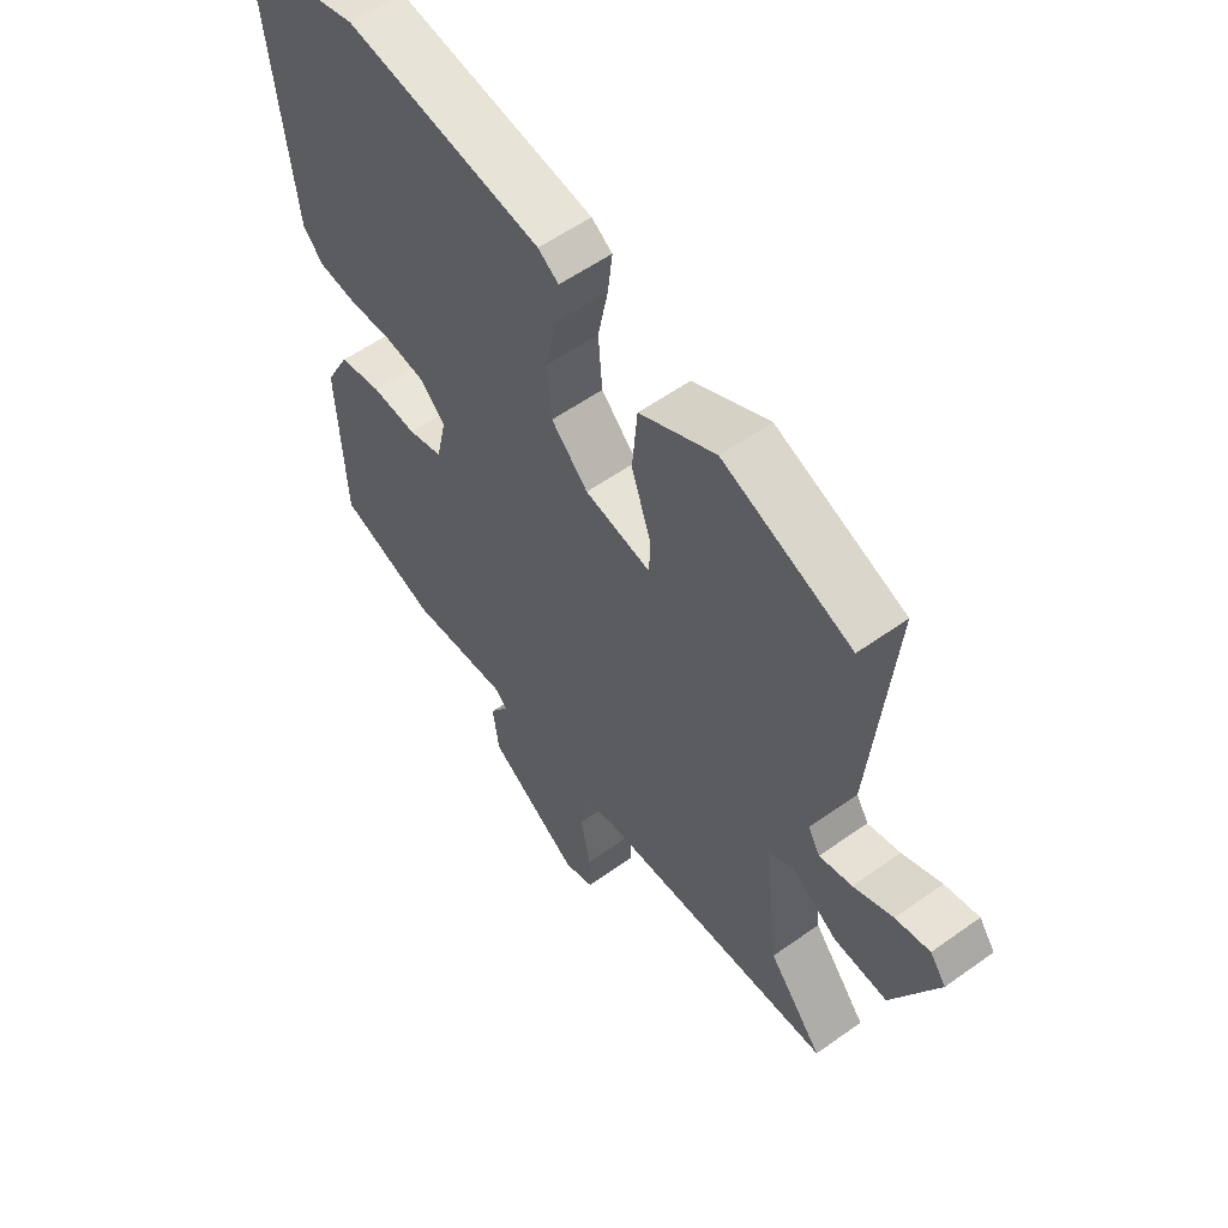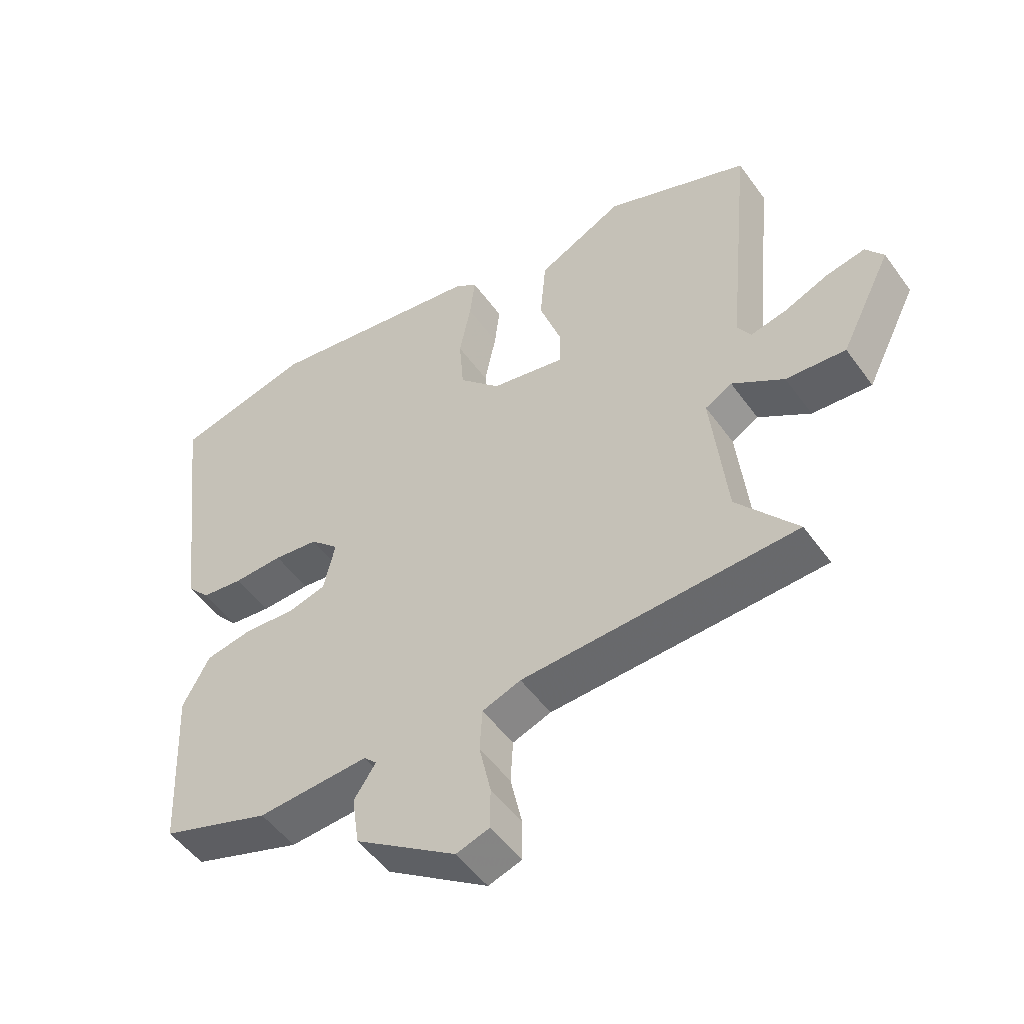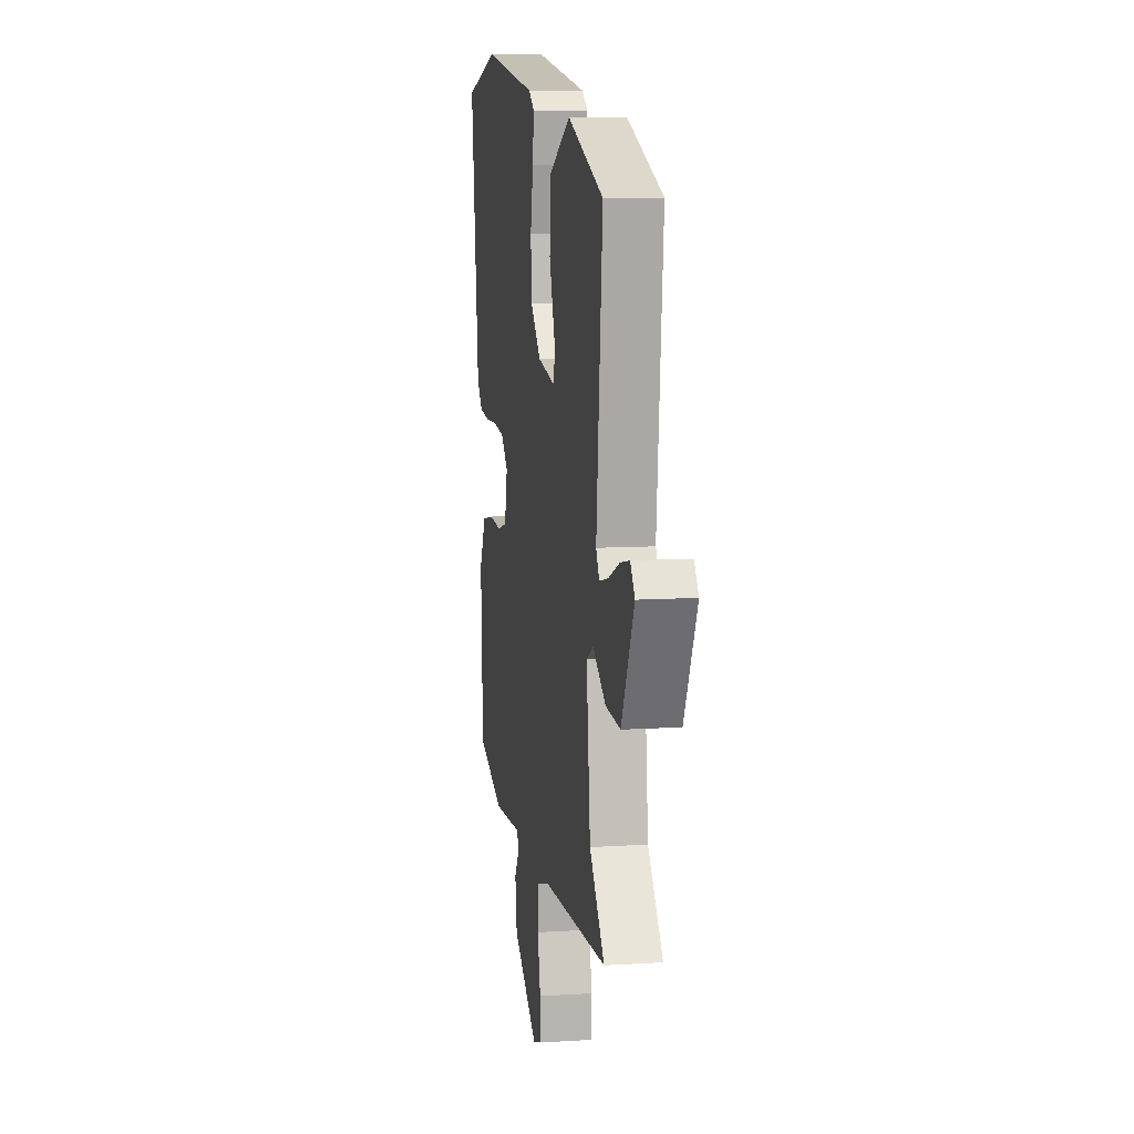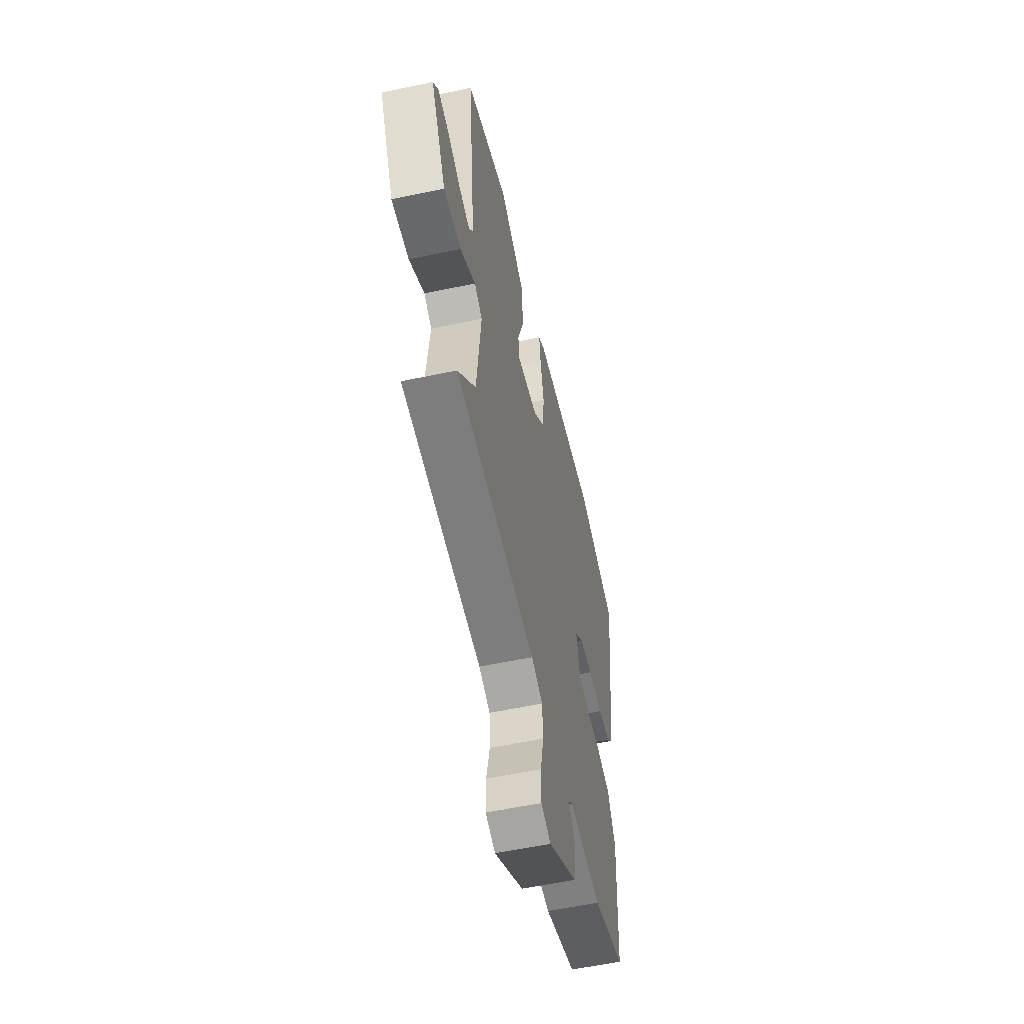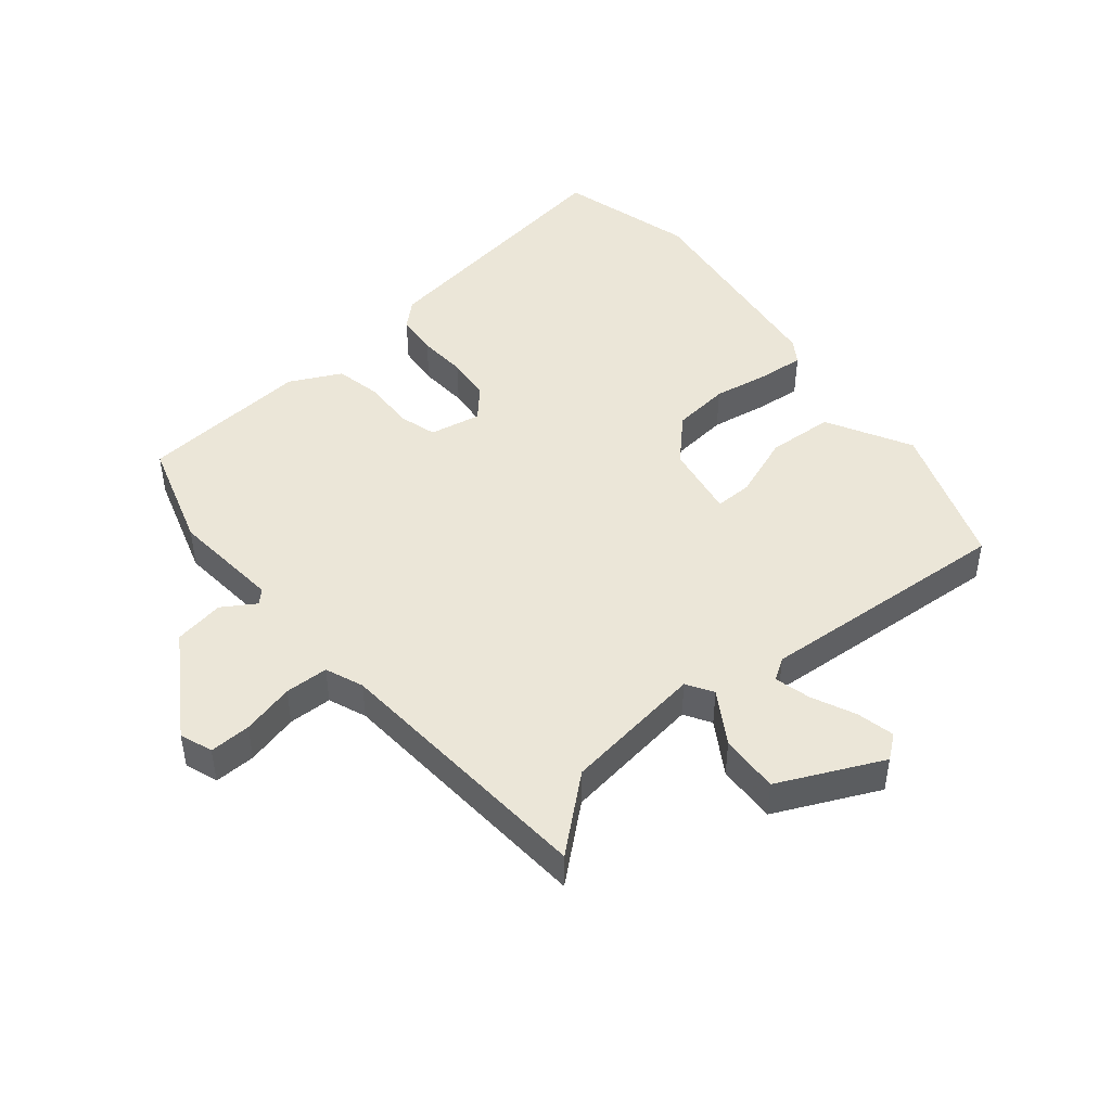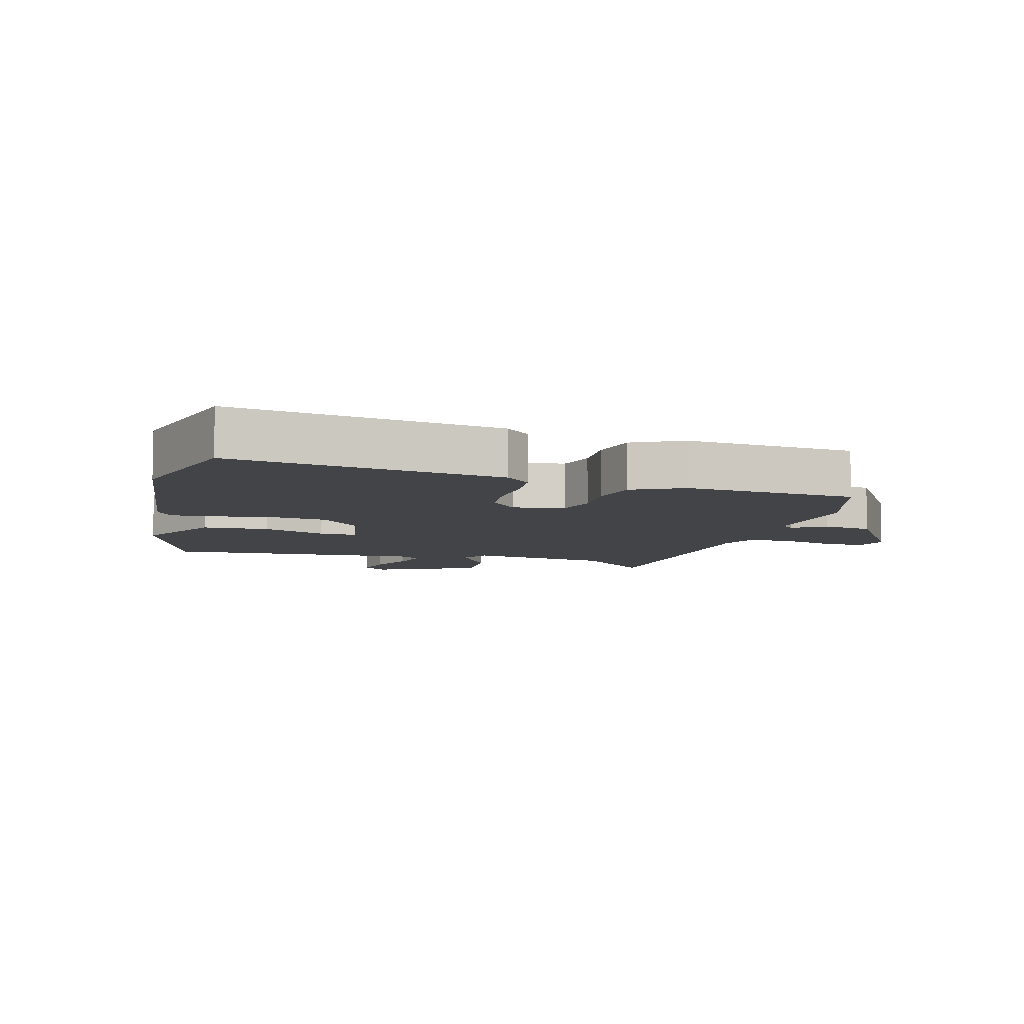
<metadata>
{"format":"obj","ext":"obj","renderer":"f3d","projection":"perspective","resolution":1024,"background":"white","views":[{"elev":56.0,"azim":-126.9,"up":"+Z"},{"elev":-51.0,"azim":-145.4,"up":"+Z"},{"elev":9.5,"azim":-99.6,"up":"+Z"},{"elev":-56.7,"azim":-77.5,"up":"+Z"},{"elev":46.2,"azim":-131.2,"up":"+Y"},{"elev":-7.7,"azim":72.9,"up":"+Y"}]}
</metadata>
<code>
v 0.453 0.07 -0.481
v 0.283 0.07 -0.539
v 0.11 0.07 -0.528
v 0.09 0.07 -0.548
v 0.124 0.07 -0.599
v 0.113 0.07 -0.678
v -0.045 0.07 -0.785
v -0.097 0.07 -0.768
v -0.097 0.07 -0.703
v -0.079 0.07 -0.62
v -0.083 0.07 -0.552
v -0.143 0.07 -0.53
v -0.57 0.07 -0.511
v -0.476 0.07 -0.395
v -0.452 0.07 -0.173
v -0.494 0.07 -0.149
v -0.575 0.07 -0.202
v -0.668 0.07 -0.209
v -0.748 0.07 -0.049
v -0.72 0.07 -0.011
v -0.66 0.07 -0.023
v -0.591 0.07 -0.052
v -0.534 0.07 -0.065
v -0.513 0.07 -0.03
v -0.552 0.07 0.37
v -0.327 0.07 0.458
v -0.193 0.07 0.39
v -0.184 0.07 0.286
v -0.218 0.07 0.186
v -0.217 0.07 0.128
v -0.101 0.07 0.151
v -0.037 0.07 0.217
v -0.03 0.07 0.307
v -0.048 0.07 0.397
v -0.056 0.07 0.466
v -0.02 0.07 0.491
v 0.322 0.07 0.544
v 0.537 0.07 0.491
v 0.486 0.07 0.067
v 0.451 0.07 0.027
v 0.385 0.07 0.019
v 0.308 0.07 0.022
v 0.238 0.07 0.013
v 0.193 0.07 -0.03
v 0.211 0.07 -0.11
v 0.271 0.07 -0.126
v 0.35 0.07 -0.12
v 0.424 0.07 -0.134
v 0.466 0.07 -0.213
v 0.453 0 -0.481
v 0.283 0 -0.539
v 0.11 0 -0.528
v 0.09 0 -0.548
v 0.124 0 -0.599
v 0.113 0 -0.678
v -0.045 0 -0.785
v -0.097 0 -0.768
v -0.097 0 -0.703
v -0.079 0 -0.62
v -0.083 0 -0.552
v -0.143 0 -0.53
v -0.57 0 -0.511
v -0.476 0 -0.395
v -0.452 0 -0.173
v -0.494 0 -0.149
v -0.575 0 -0.202
v -0.668 0 -0.209
v -0.748 0 -0.049
v -0.72 0 -0.011
v -0.66 0 -0.023
v -0.591 0 -0.052
v -0.534 0 -0.065
v -0.513 0 -0.03
v -0.552 0 0.37
v -0.327 0 0.458
v -0.193 0 0.39
v -0.184 0 0.286
v -0.218 0 0.186
v -0.217 0 0.128
v -0.101 0 0.151
v -0.037 0 0.217
v -0.03 0 0.307
v -0.048 0 0.397
v -0.056 0 0.466
v -0.02 0 0.491
v 0.322 0 0.544
v 0.537 0 0.491
v 0.486 0 0.067
v 0.451 0 0.027
v 0.385 0 0.019
v 0.308 0 0.022
v 0.238 0 0.013
v 0.193 0 -0.03
v 0.211 0 -0.11
v 0.271 0 -0.126
v 0.35 0 -0.12
v 0.424 0 -0.134
v 0.466 0 -0.213
f 1 2 3
f 49 1 3
f 48 49 3
f 47 48 3
f 46 47 3
f 45 46 3 4
f 44 45 4
f 40 41 42
f 39 40 42
f 38 39 42
f 37 38 42
f 36 37 42
f 35 36 42
f 34 35 42
f 33 34 42
f 32 33 42 43
f 31 32 43 44
f 27 28 29
f 26 27 29
f 25 26 29
f 24 25 29
f 23 24 29 30
f 20 21 22
f 19 20 22
f 18 19 22
f 17 18 22
f 16 17 22
f 15 16 22 23
f 12 13 14
f 11 12 14 15
f 8 9 10
f 7 8 10
f 6 7 10
f 5 6 10
f 4 5 10
f 4 10 11
f 30 31 44
f 23 30 44
f 15 23 44
f 11 15 44
f 4 11 44
f 52 51 50
f 52 50 98
f 52 98 97
f 52 97 96
f 52 96 95
f 53 52 95 94
f 53 94 93
f 91 90 89
f 91 89 88
f 91 88 87
f 91 87 86
f 91 86 85
f 91 85 84
f 91 84 83
f 91 83 82
f 92 91 82 81
f 93 92 81 80
f 78 77 76
f 78 76 75
f 78 75 74
f 78 74 73
f 79 78 73 72
f 71 70 69
f 71 69 68
f 71 68 67
f 71 67 66
f 71 66 65
f 72 71 65 64
f 63 62 61
f 64 63 61 60
f 59 58 57
f 59 57 56
f 59 56 55
f 59 55 54
f 59 54 53
f 60 59 53
f 93 80 79
f 93 79 72
f 93 72 64
f 93 64 60
f 93 60 53
f 1 50 51 2
f 2 51 52 3
f 3 52 53 4
f 4 53 54 5
f 5 54 55 6
f 6 55 56 7
f 7 56 57 8
f 8 57 58 9
f 9 58 59 10
f 10 59 60 11
f 11 60 61 12
f 12 61 62 13
f 13 62 63 14
f 14 63 64 15
f 15 64 65 16
f 16 65 66 17
f 17 66 67 18
f 18 67 68 19
f 19 68 69 20
f 20 69 70 21
f 21 70 71 22
f 22 71 72 23
f 23 72 73 24
f 24 73 74 25
f 25 74 75 26
f 26 75 76 27
f 27 76 77 28
f 28 77 78 29
f 29 78 79 30
f 30 79 80 31
f 31 80 81 32
f 32 81 82 33
f 33 82 83 34
f 34 83 84 35
f 35 84 85 36
f 36 85 86 37
f 37 86 87 38
f 38 87 88 39
f 39 88 89 40
f 40 89 90 41
f 41 90 91 42
f 42 91 92 43
f 43 92 93 44
f 44 93 94 45
f 45 94 95 46
f 46 95 96 47
f 47 96 97 48
f 48 97 98 49
f 49 98 50 1

</code>
